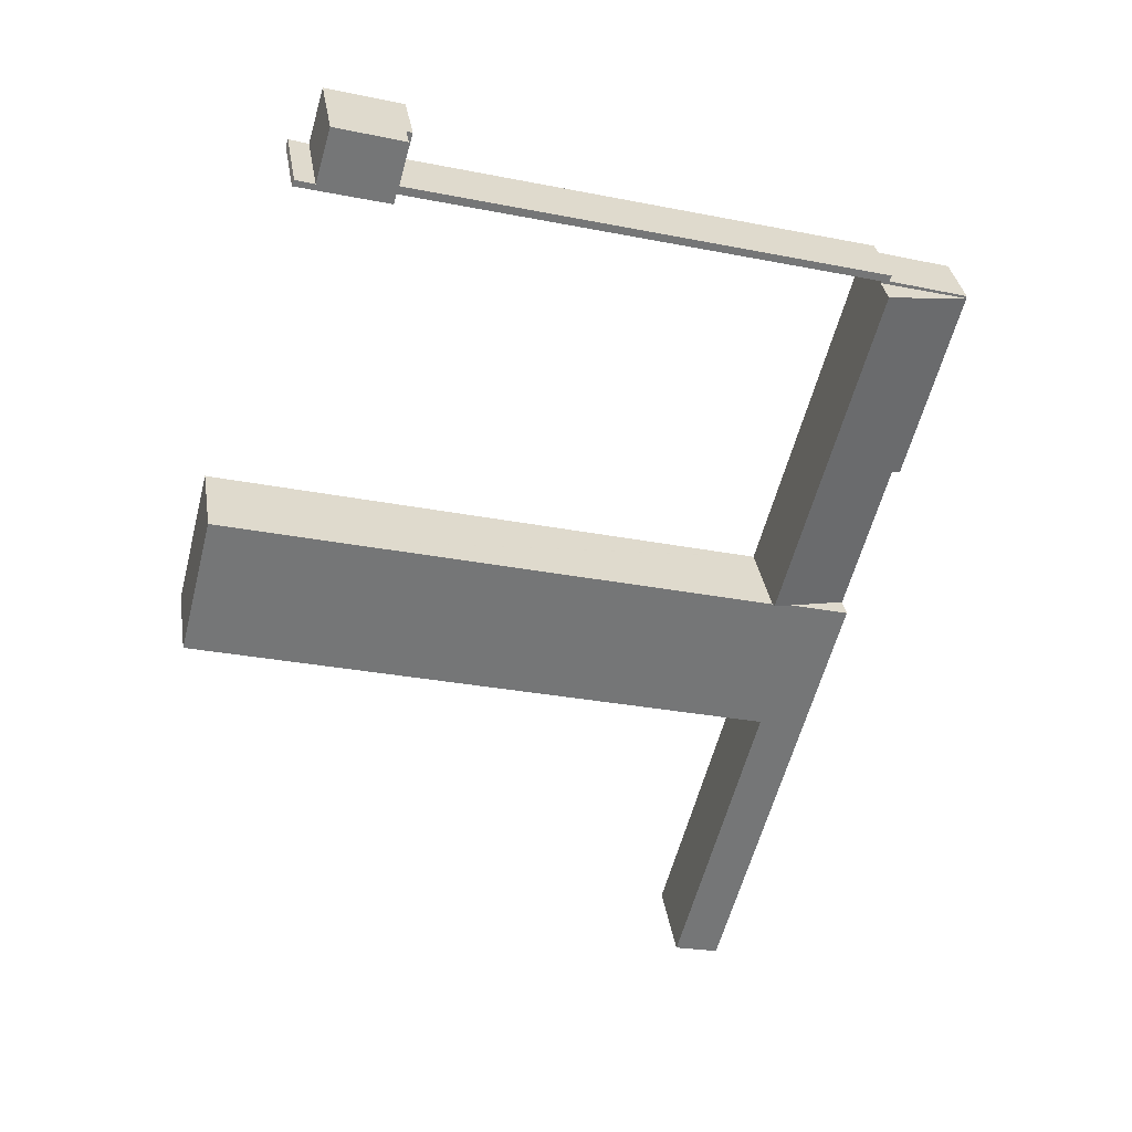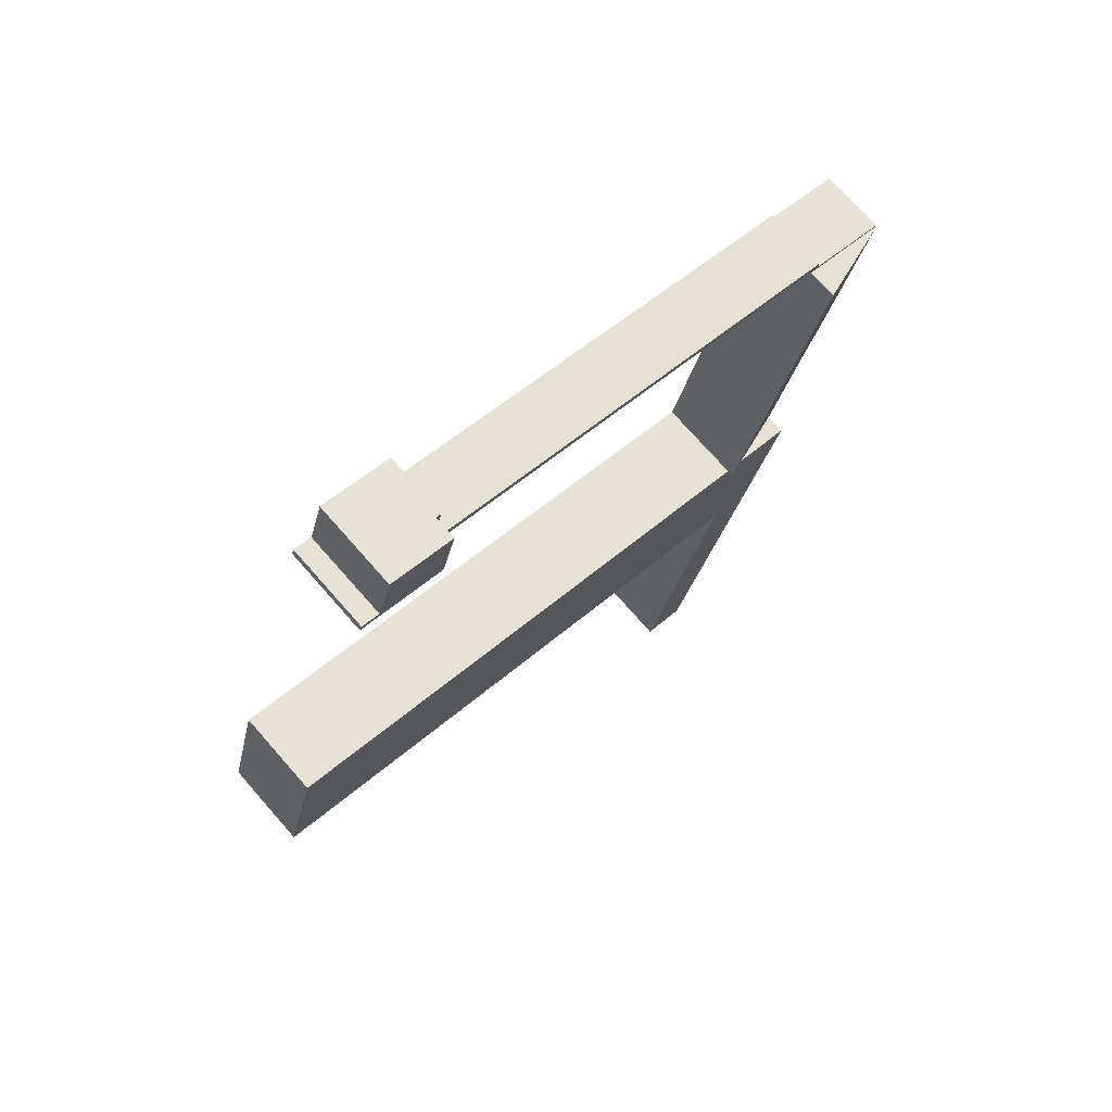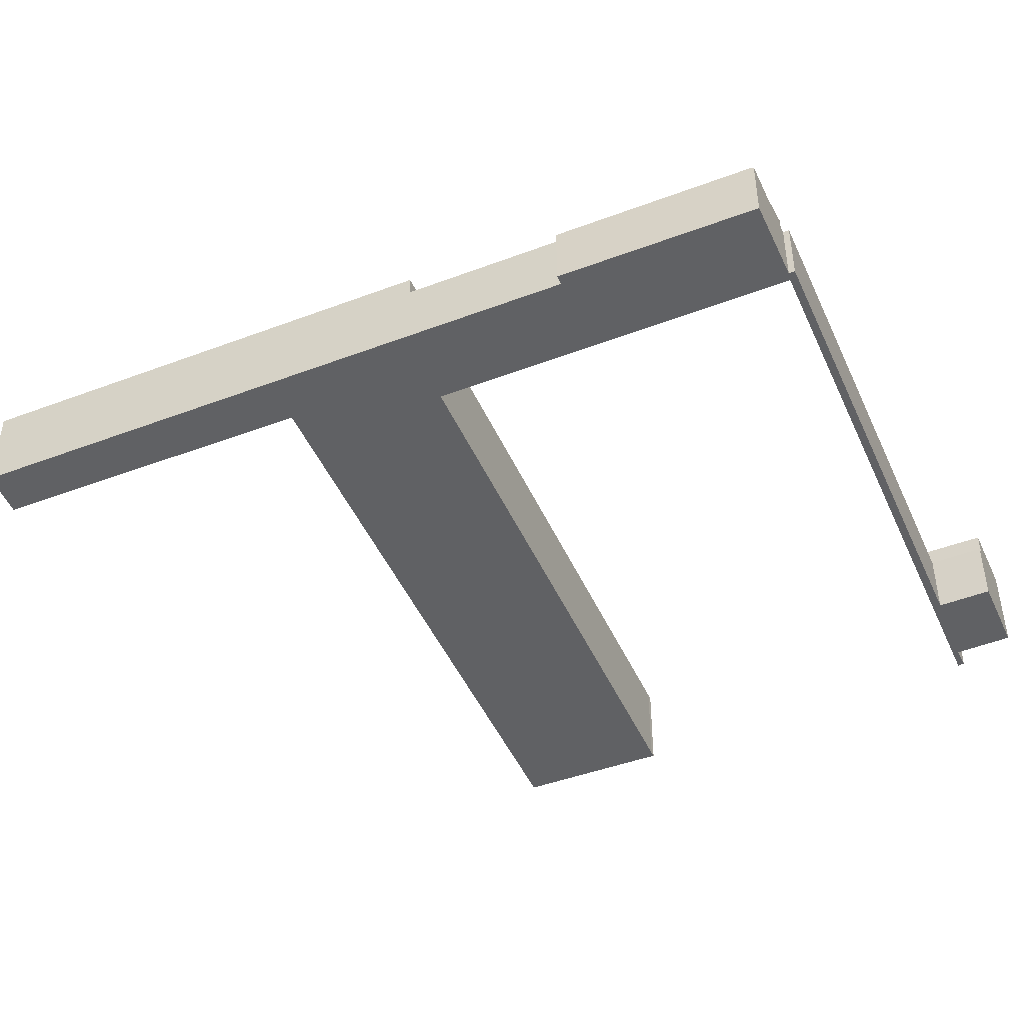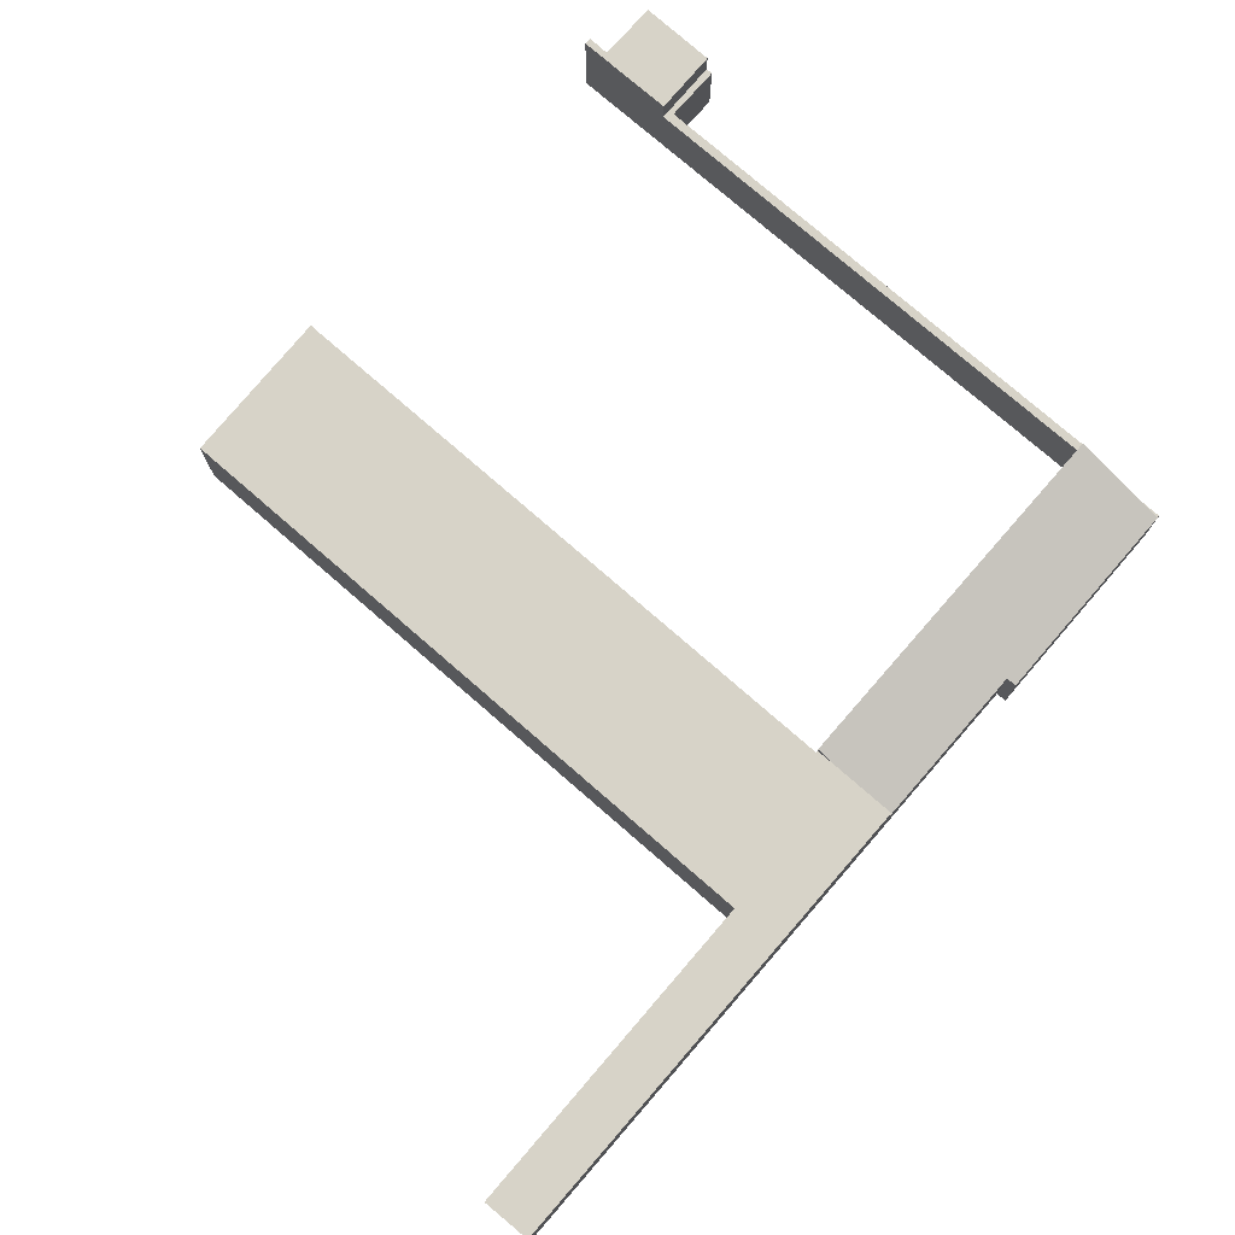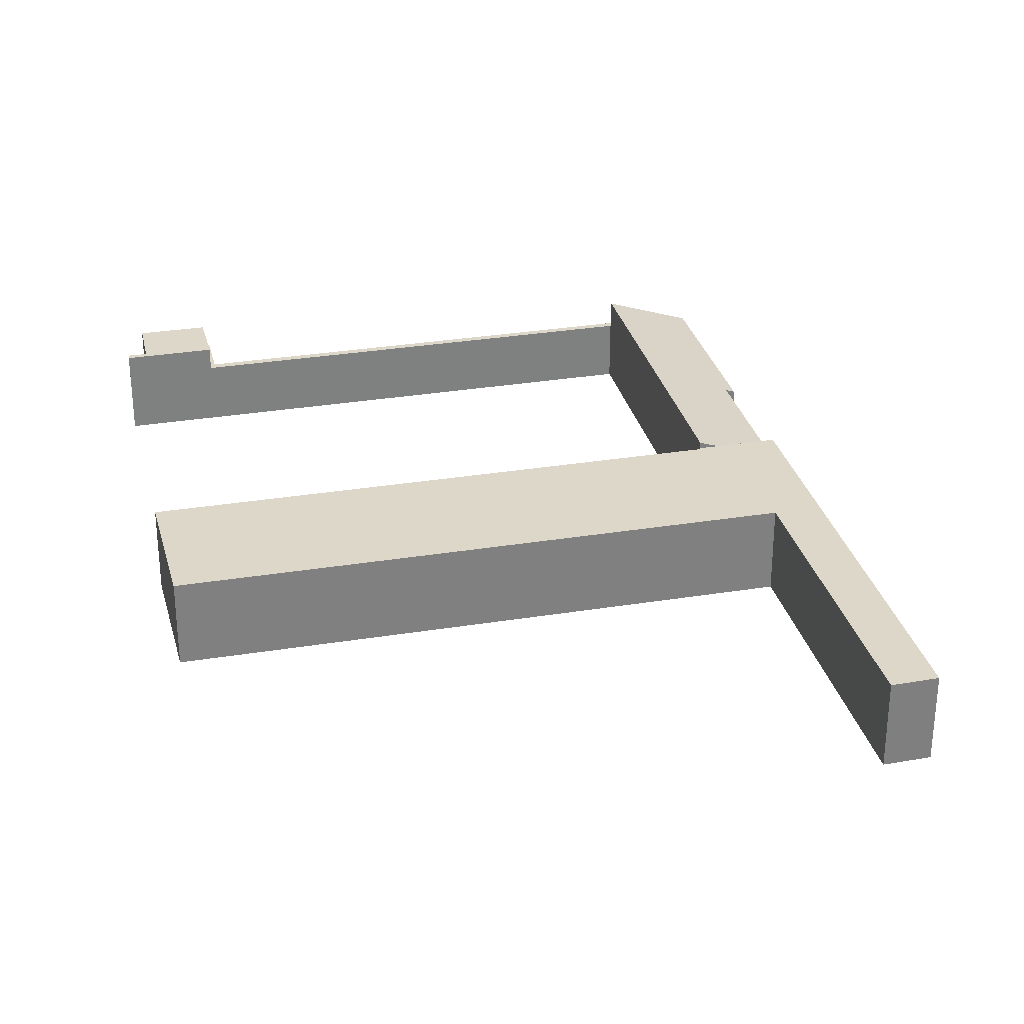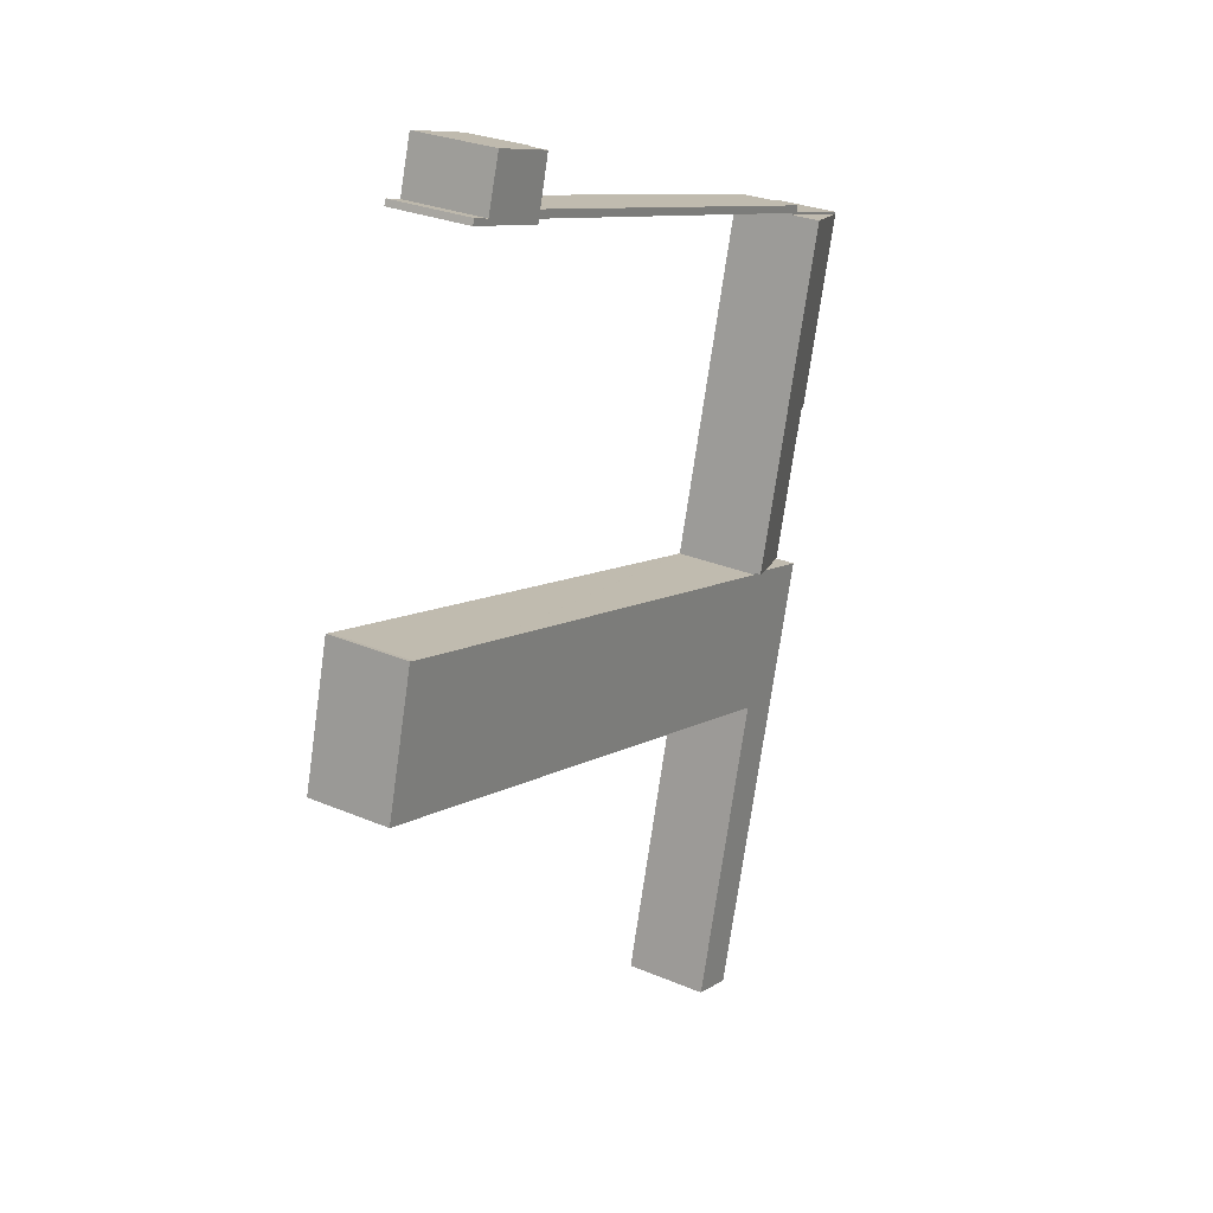
<metadata>
{"format":"obj","ext":"obj","renderer":"f3d","projection":"perspective","resolution":1024,"background":"white","views":[{"elev":33.7,"azim":171.1,"up":"+Z"},{"elev":73.8,"azim":138.7,"up":"+Z"},{"elev":-47.0,"azim":-81.9,"up":"+Y"},{"elev":77.2,"azim":-154.3,"up":"+Y"},{"elev":30.3,"azim":151.4,"up":"+Y"},{"elev":27.2,"azim":123.6,"up":"+Z"}]}
</metadata>
<code>
v  27.59 4.423 7.427
v  31.96 4.423 8.942
v  32.08 4.423 8.638
v  31.02 4.423 8.651
v  30.24 4.423 11.33
v  30.24 4.423 11.34
v  29.18 4.423 11.04
v  26.81 4.423 10.38
v  26.81 -6.355e-16 10.38
v  30.24 -6.943e-16 11.34
v  29.18 -6.761e-16 11.04
v  31.02 -5.297e-16 8.651
v  31.96 -5.475e-16 8.942
v  30.24 -6.936e-16 11.33
v  32.08 -5.289e-16 8.638
v  27.59 -4.548e-16 7.427
v  0.03 3.28 -0.112
v  3.052 3.428 -9.559
v  2.593 3.273 -9.675
v  8.119 4.443 -16.45
v  5.141 3.43 -17.26
v  9.086 4.772 -16.18
v  4.372 4.756 1.059
v  9.086 9.909e-16 -16.18
v  4.372 -6.484e-17 1.059
v  5.141 1.057e-15 -17.26
v  8.119 1.007e-15 -16.45
v  3.052 5.853e-16 -9.559
v  2.593 5.924e-16 -9.675
v  0.03 6.858e-18 -0.112
v  0 3.24 1.984e-16
v  4.372 3.24 1.059
v  0.03 3.24 -0.112
v  0.36 3.24 0.102
v  3.938 3.24 1.118
v  3.851 3.24 1.408
v  4.346 3.24 1.156
v  4.36 3.24 1.546
v  27.59 3.24 7.427
v  27.23 3.24 7.751
v  26.52 3.24 10.29
v  26.81 3.24 10.38
v  27.23 -4.746e-16 7.751
v  4.36 -9.467e-17 1.546
v  3.851 -8.622e-17 1.408
v  26.52 -6.304e-16 10.29
v  0 0 0
v  3.938 -6.846e-17 1.118
v  0.36 -6.246e-18 0.102
v  4.346 -7.078e-17 1.156
v  9.112 4.443 -16.28
v  5.141 4.443 -17.26
v  9.086 4.443 -16.18
v  7.112 4.443 -24.53
v  13.52 4.443 -39.2
v  11.25 4.443 -39.77
v  9.427 4.443 -23.89
v  9.401 4.443 -23.8
v  11.12 4.443 -23.33
v  34.02 4.443 -17.06
v  38.94 4.443 -15.71
v  9.208 4.443 -16.25
v  32.16 4.443 -9.982
v  36.79 4.443 -8.717
v  36.9 4.443 -8.687
v  37.15 4.443 -8.604
v  36.9 5.319e-16 -8.687
v  37.15 5.268e-16 -8.604
v  9.112 9.967e-16 -16.28
v  9.208 9.951e-16 -16.25
v  32.16 6.112e-16 -9.982
v  36.79 5.338e-16 -8.717
v  38.94 9.619e-16 -15.71
v  9.401 1.457e-15 -23.8
v  13.52 2.4e-15 -39.2
v  9.427 1.463e-15 -23.89
v  34.02 1.044e-15 -17.06
v  11.12 1.428e-15 -23.33
v  11.25 2.435e-15 -39.77
v  7.112 1.502e-15 -24.53
g defaultobject
f 1 2 3
f 2 1 4
f 4 1 5
f 5 1 6
f 6 1 7
f 7 1 8
f 9 7 8
f 7 9 6
f 6 9 10
f 10 9 11
f 12 2 4
f 2 12 13
f 10 5 6
f 5 10 4
f 4 10 12
f 12 10 14
f 13 3 2
f 3 13 15
f 15 1 3
f 1 15 16
f 16 8 1
f 8 16 9
f 15 13 16
f 12 16 13
f 14 16 12
f 9 16 14
f 11 9 14
f 10 11 14
f 17 18 19
f 18 20 21
f 20 18 22
f 22 18 23
f 23 18 17
f 23 24 22
f 24 23 25
f 24 20 22
f 20 24 21
f 21 24 26
f 26 24 27
f 28 19 18
f 19 28 29
f 26 18 21
f 18 26 28
f 19 30 17
f 30 19 29
f 17 25 23
f 25 17 30
f 29 28 30
f 30 24 25
f 24 30 28
f 24 28 27
f 27 28 26
f 31 32 33
f 32 31 34
f 32 34 35
f 32 35 36
f 32 36 37
f 37 36 38
f 37 38 39
f 39 38 40
f 39 40 41
f 39 41 42
f 38 43 40
f 43 38 44
f 44 38 36
f 44 36 45
f 46 42 41
f 42 46 9
f 47 34 31
f 34 47 35
f 35 47 48
f 48 47 49
f 43 41 40
f 41 43 46
f 30 31 33
f 31 30 47
f 48 36 35
f 36 48 45
f 9 39 42
f 39 9 16
f 50 32 37
f 32 50 25
f 16 37 39
f 37 16 50
f 25 33 32
f 33 25 30
f 25 47 30
f 47 25 49
f 49 25 48
f 48 25 45
f 45 25 50
f 45 50 44
f 44 50 16
f 44 16 43
f 43 16 46
f 46 16 9
f 20 51 52
f 51 20 53
f 54 55 56
f 55 54 57
f 57 54 52
f 57 52 58
f 58 52 59
f 59 52 60
f 60 52 61
f 61 52 51
f 61 51 62
f 61 62 63
f 61 63 64
f 61 64 65
f 61 65 66
f 67 66 65
f 66 67 68
f 26 20 52
f 20 26 53
f 53 26 24
f 24 26 27
f 69 62 51
f 62 69 63
f 63 69 70
f 63 70 71
f 63 71 64
f 64 71 72
f 64 72 65
f 65 72 67
f 68 61 66
f 61 68 73
f 74 57 58
f 57 74 55
f 55 74 75
f 75 74 76
f 24 51 53
f 51 24 69
f 73 60 61
f 60 73 77
f 60 77 59
f 59 77 78
f 59 78 58
f 58 78 74
f 75 56 55
f 56 75 79
f 79 54 56
f 54 79 80
f 54 80 52
f 52 80 26
f 75 80 79
f 80 75 76
f 80 76 26
f 26 76 74
f 26 74 27
f 27 74 78
f 27 78 77
f 27 77 69
f 69 77 70
f 70 77 71
f 71 77 73
f 71 73 72
f 72 73 67
f 67 73 68
f 24 27 69

</code>
